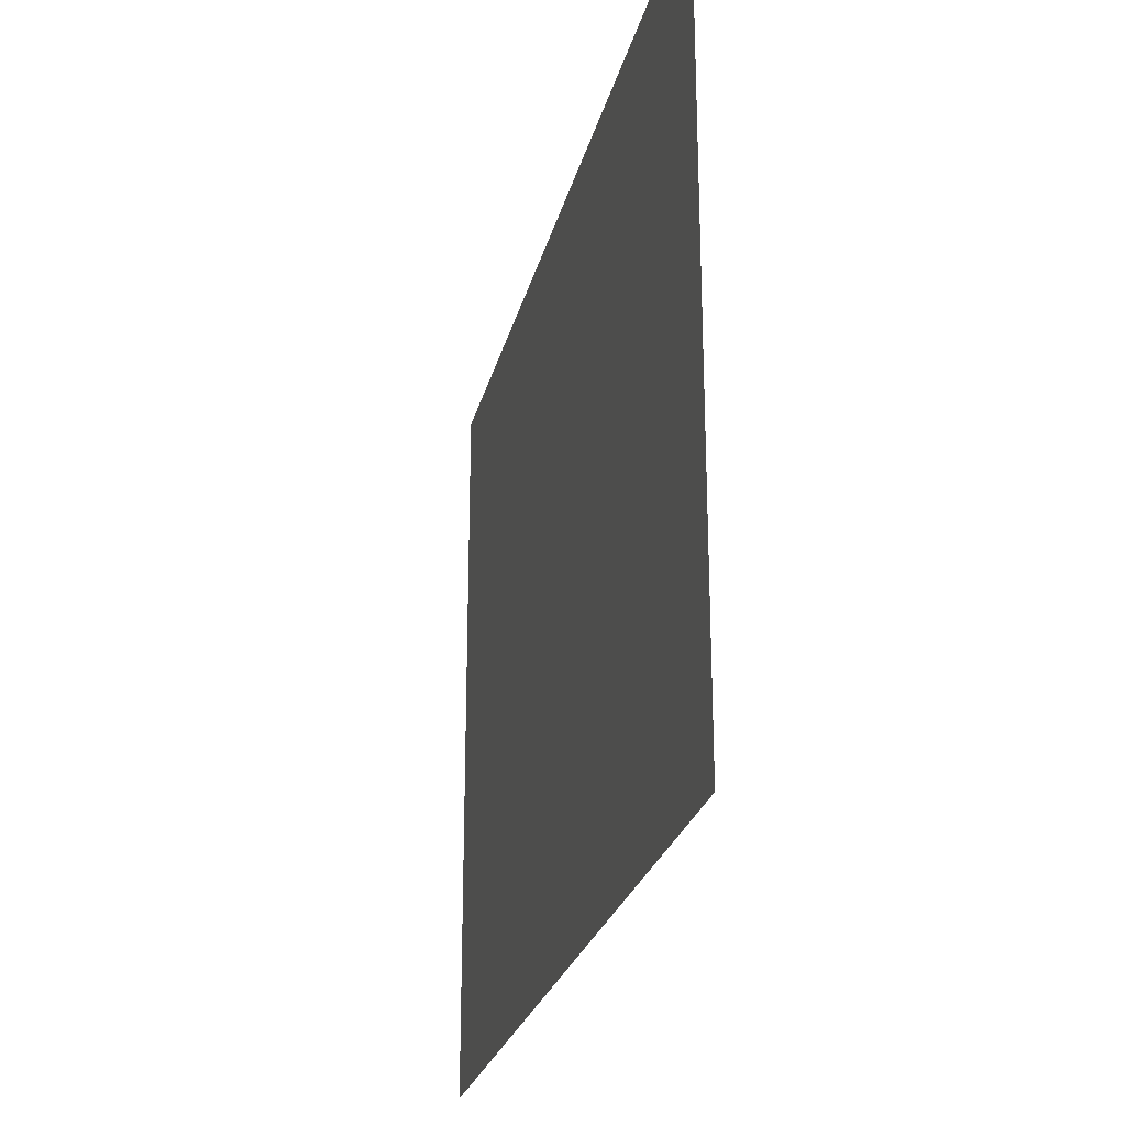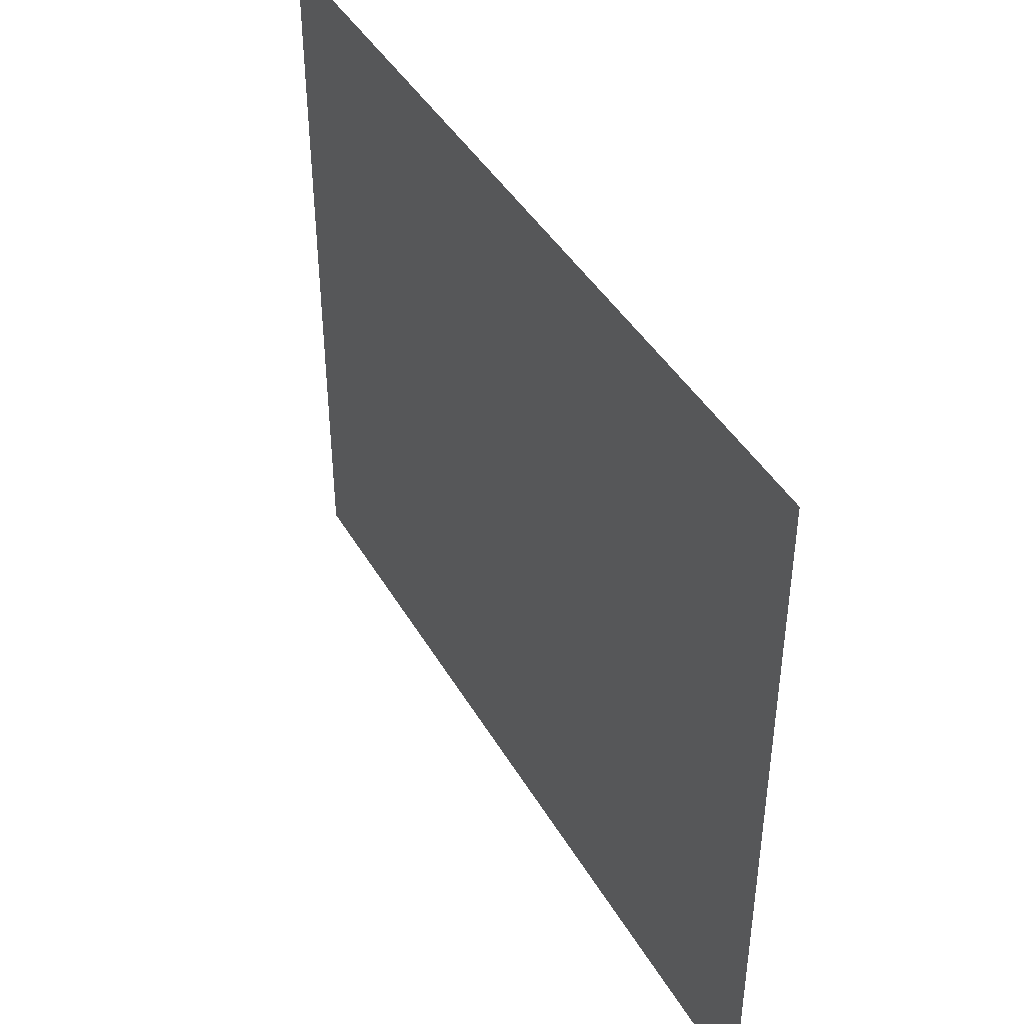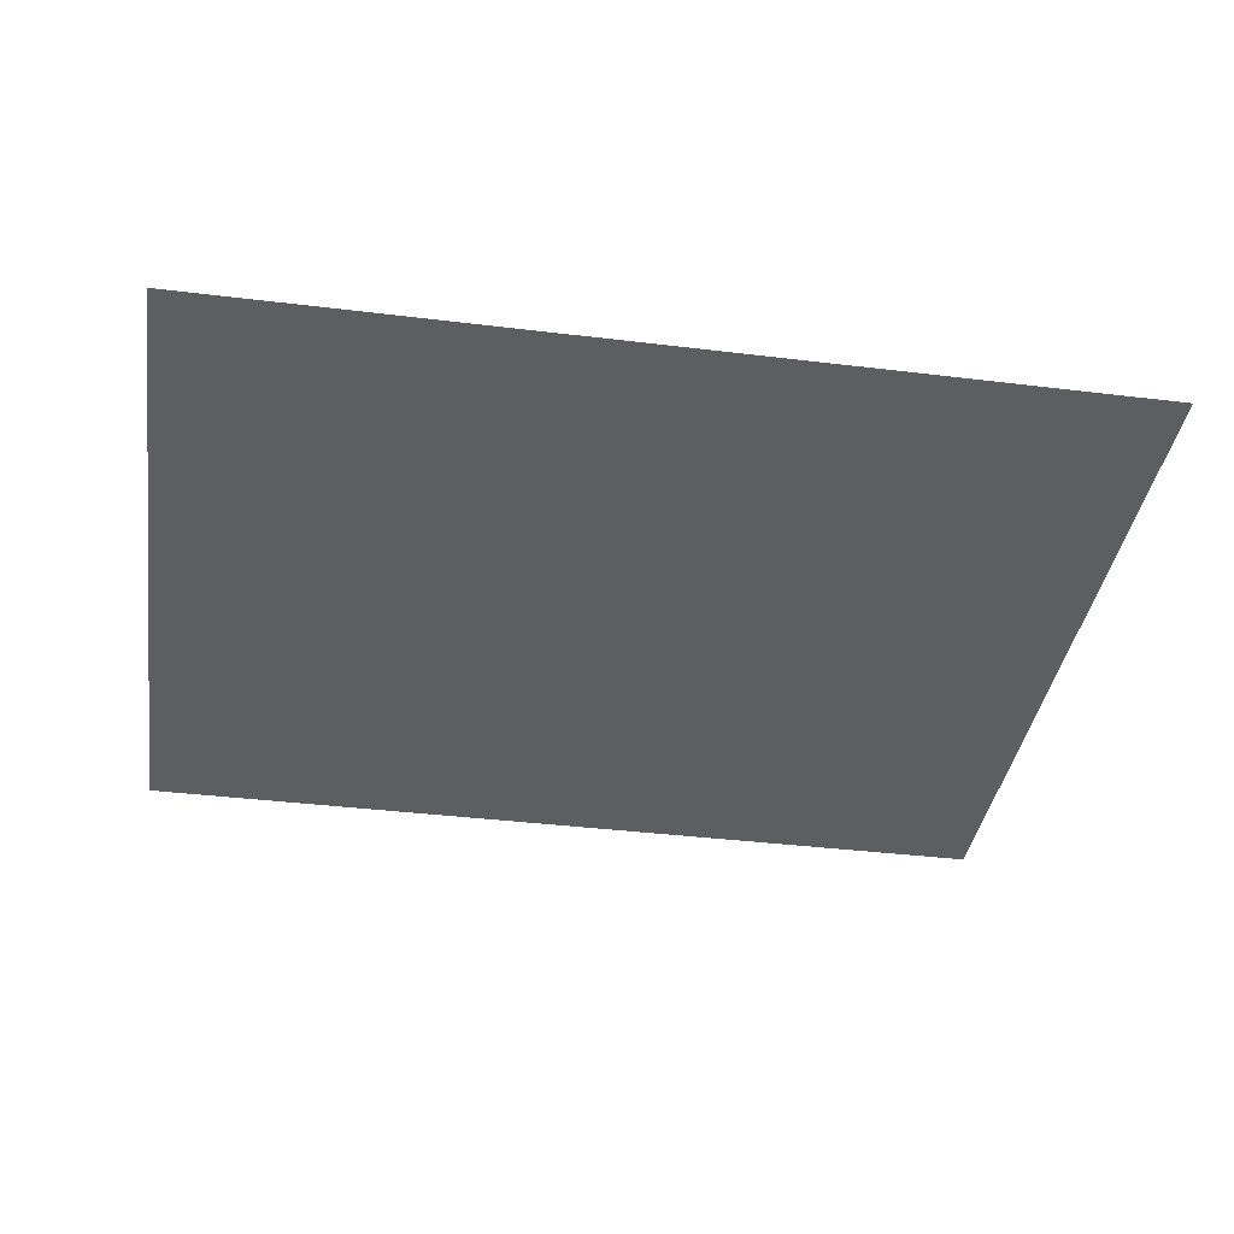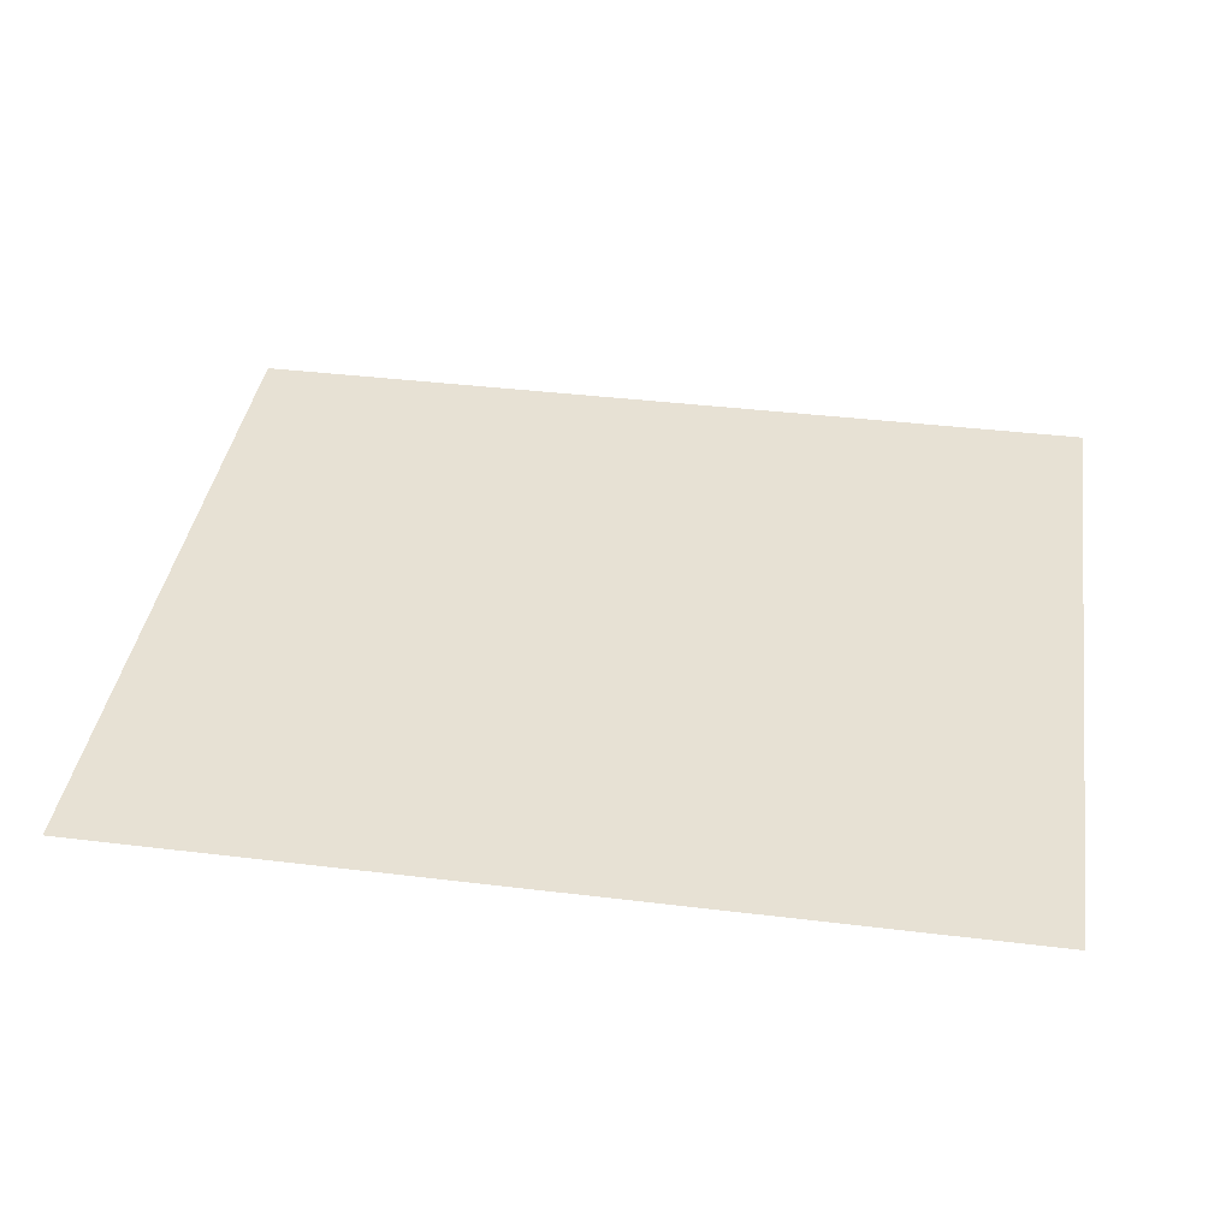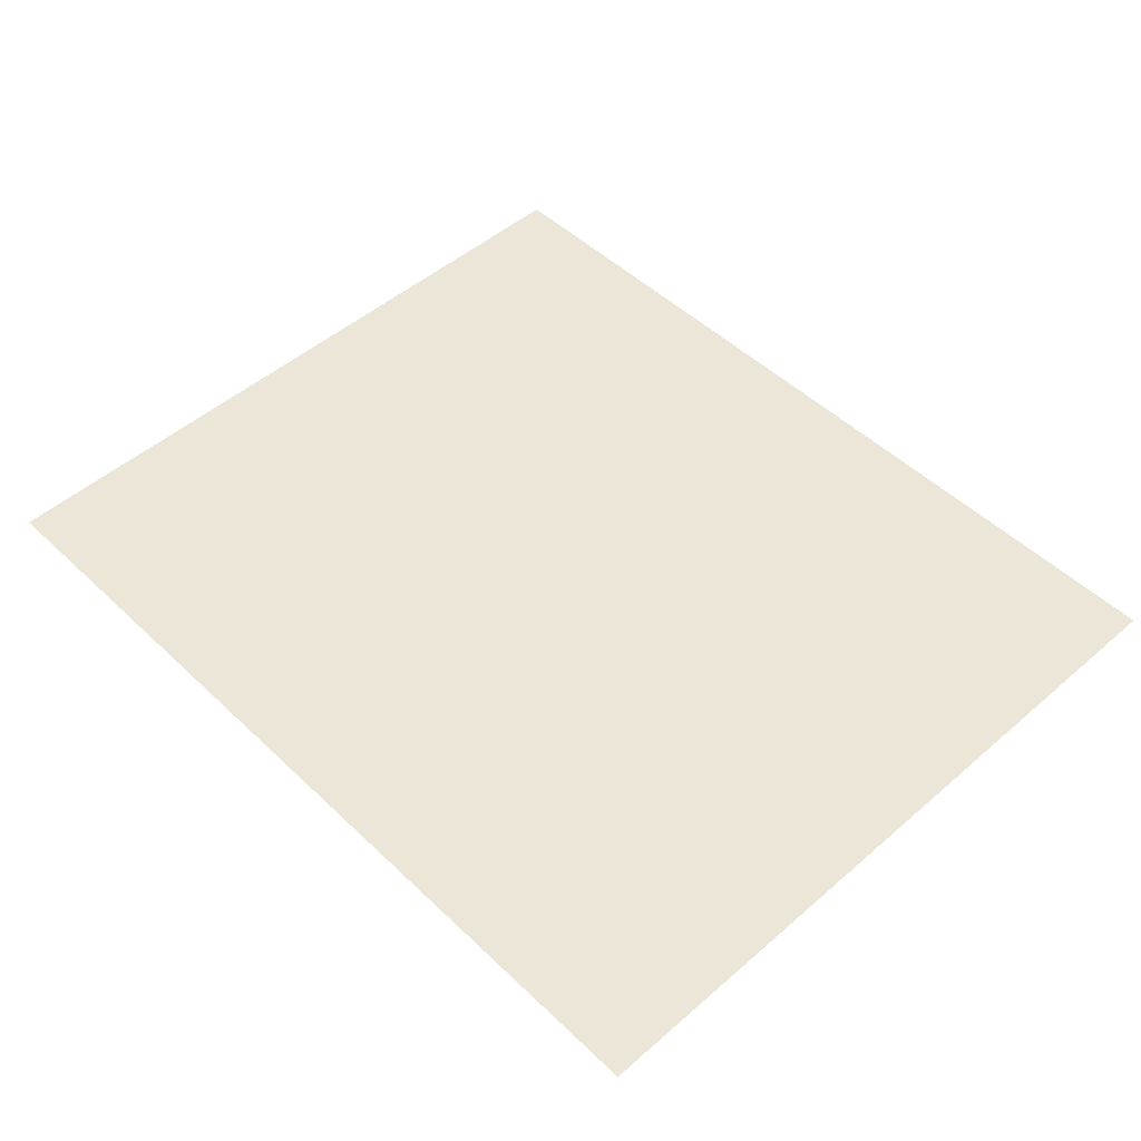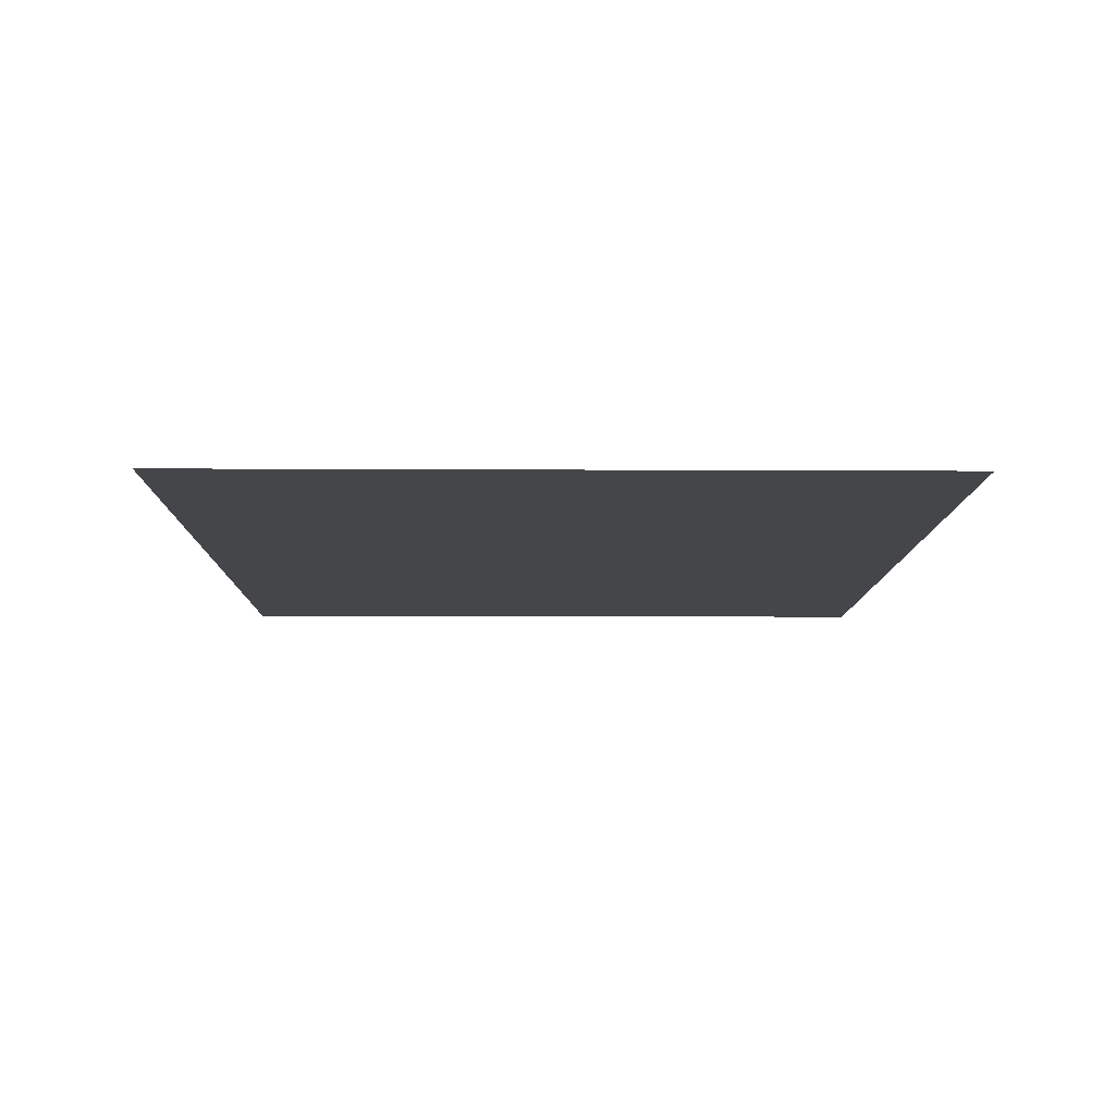
<metadata>
{"format":"obj","ext":"obj","renderer":"f3d","projection":"perspective","resolution":1024,"background":"white","views":[{"elev":-25.0,"azim":-103.0,"up":"+Y"},{"elev":42.8,"azim":61.9,"up":"+Y"},{"elev":-38.4,"azim":171.2,"up":"+Z"},{"elev":39.5,"azim":-171.4,"up":"+Z"},{"elev":49.5,"azim":-133.7,"up":"+Z"},{"elev":-9.7,"azim":89.2,"up":"+Z"}]}
</metadata>
<code>
v -57 -5 0
v -59.27 -5 0
v -59.27 -3.12 0
v -57 -3.12 0
g Puzzle3_mesh_0023
f 1 2 3 4

</code>
